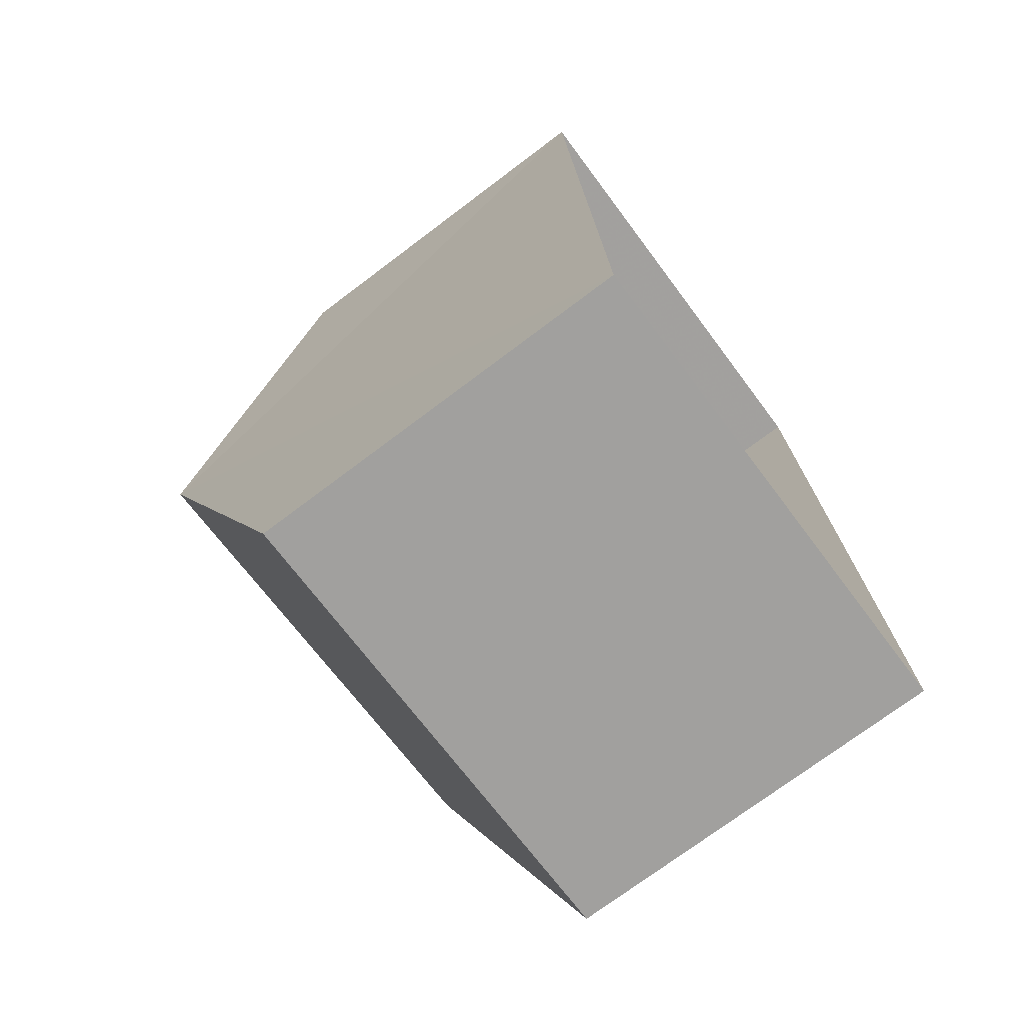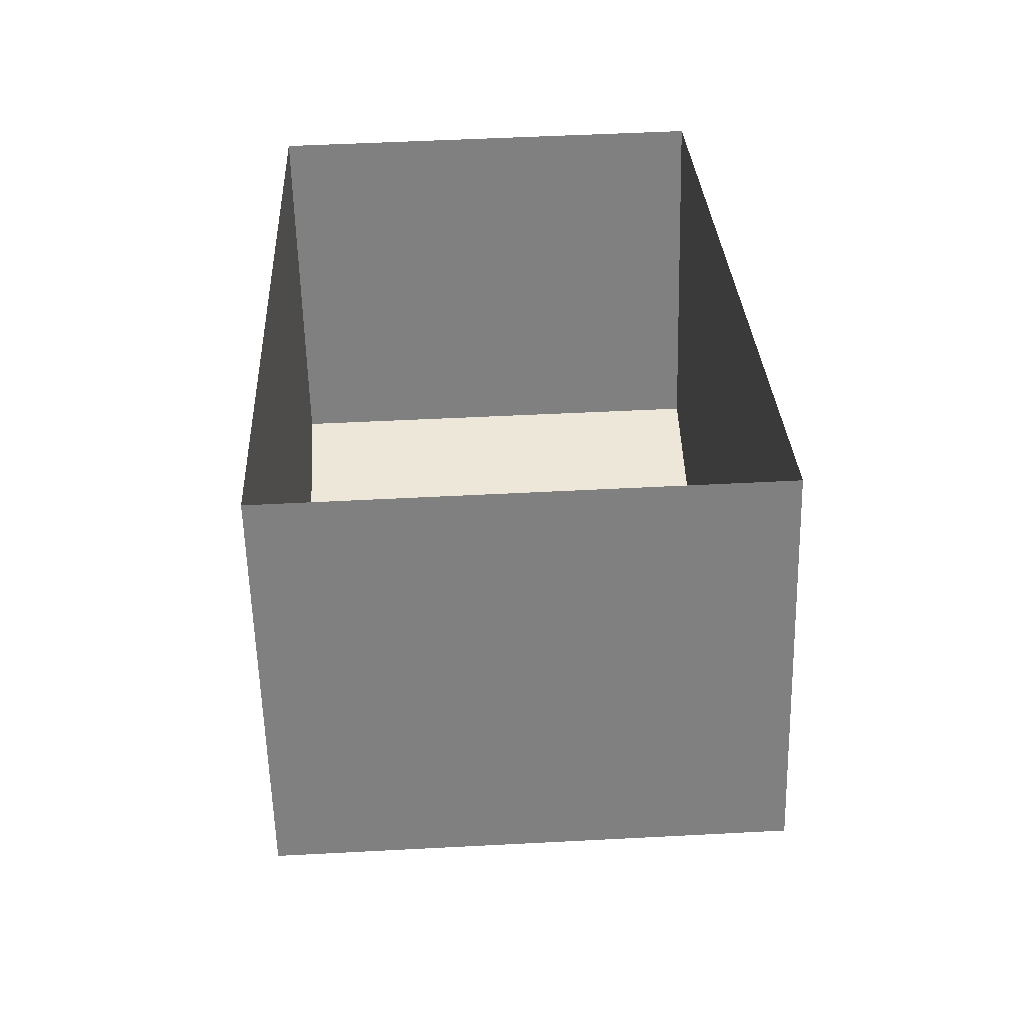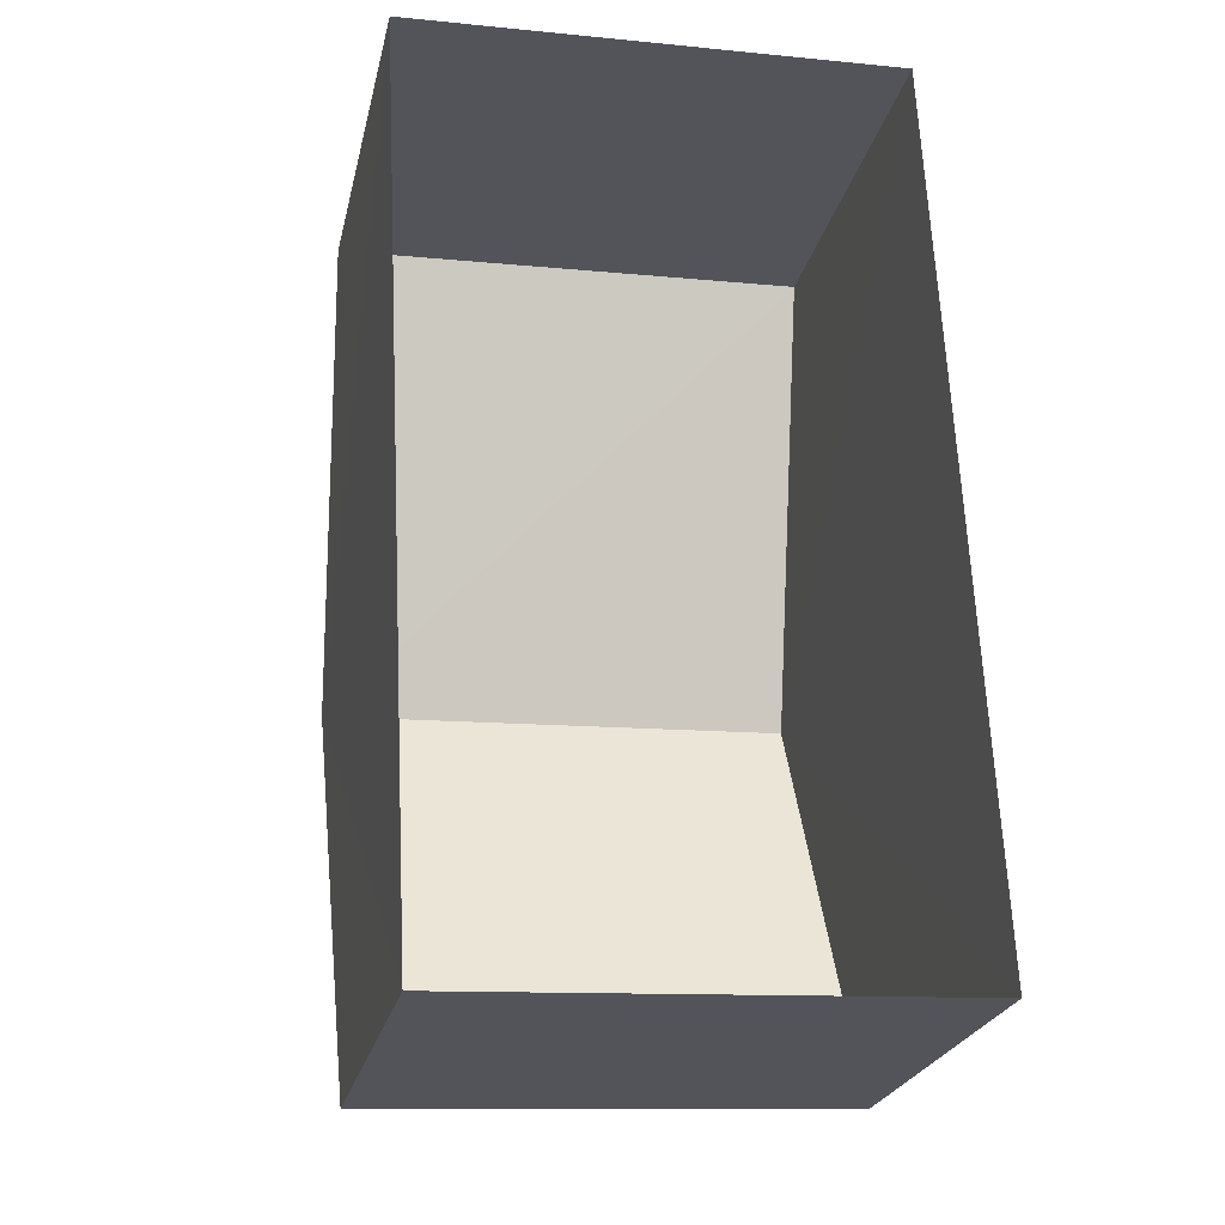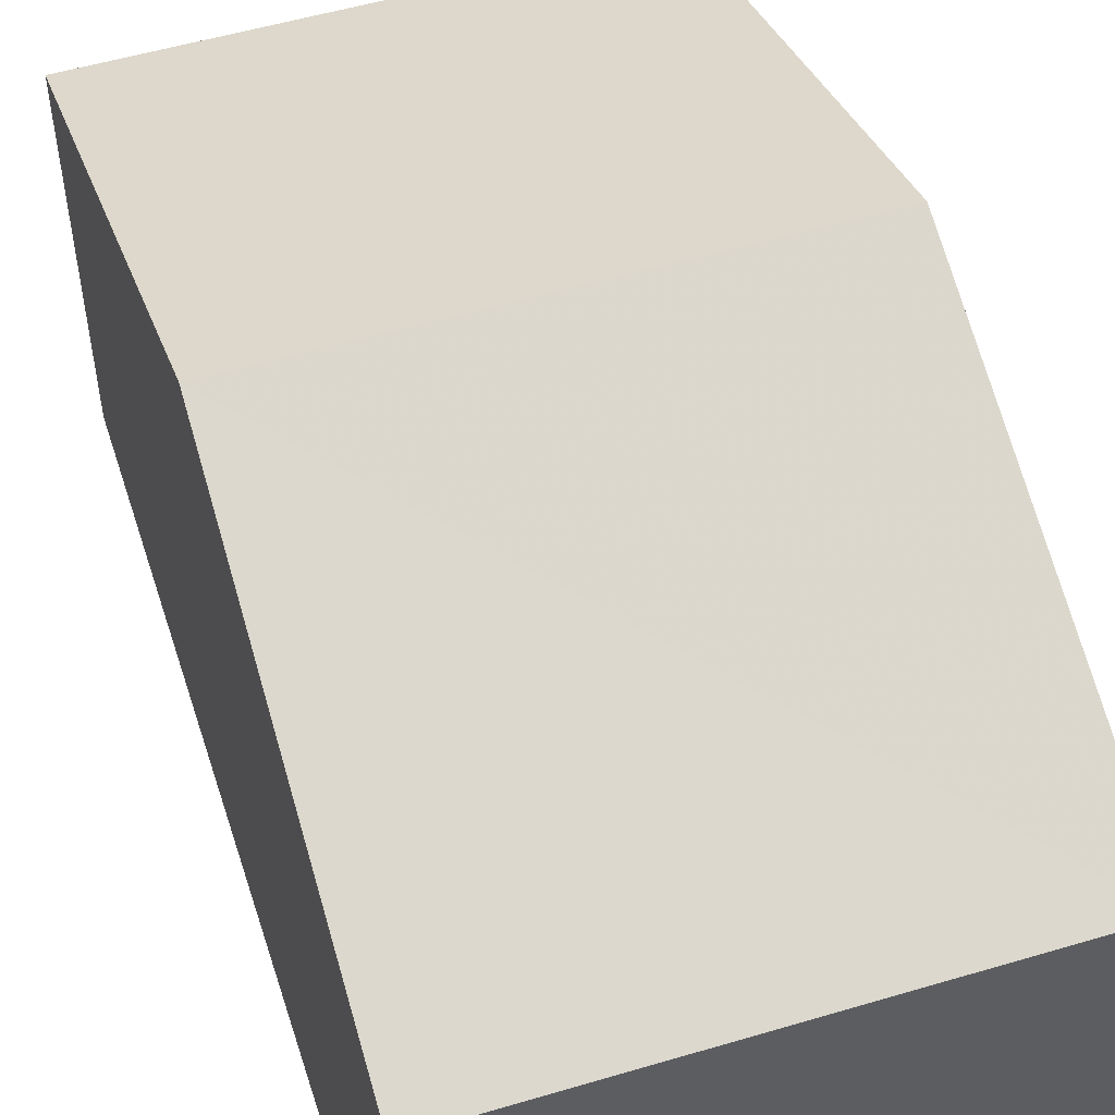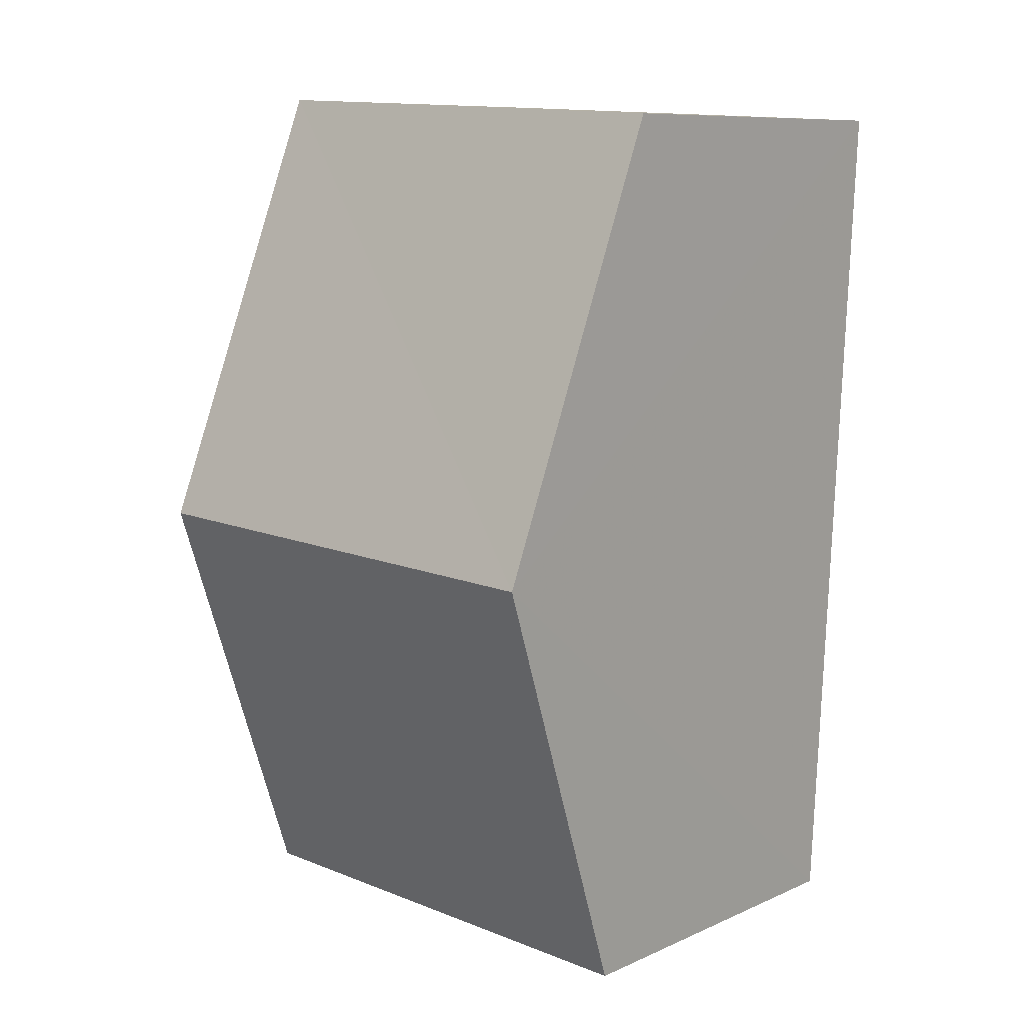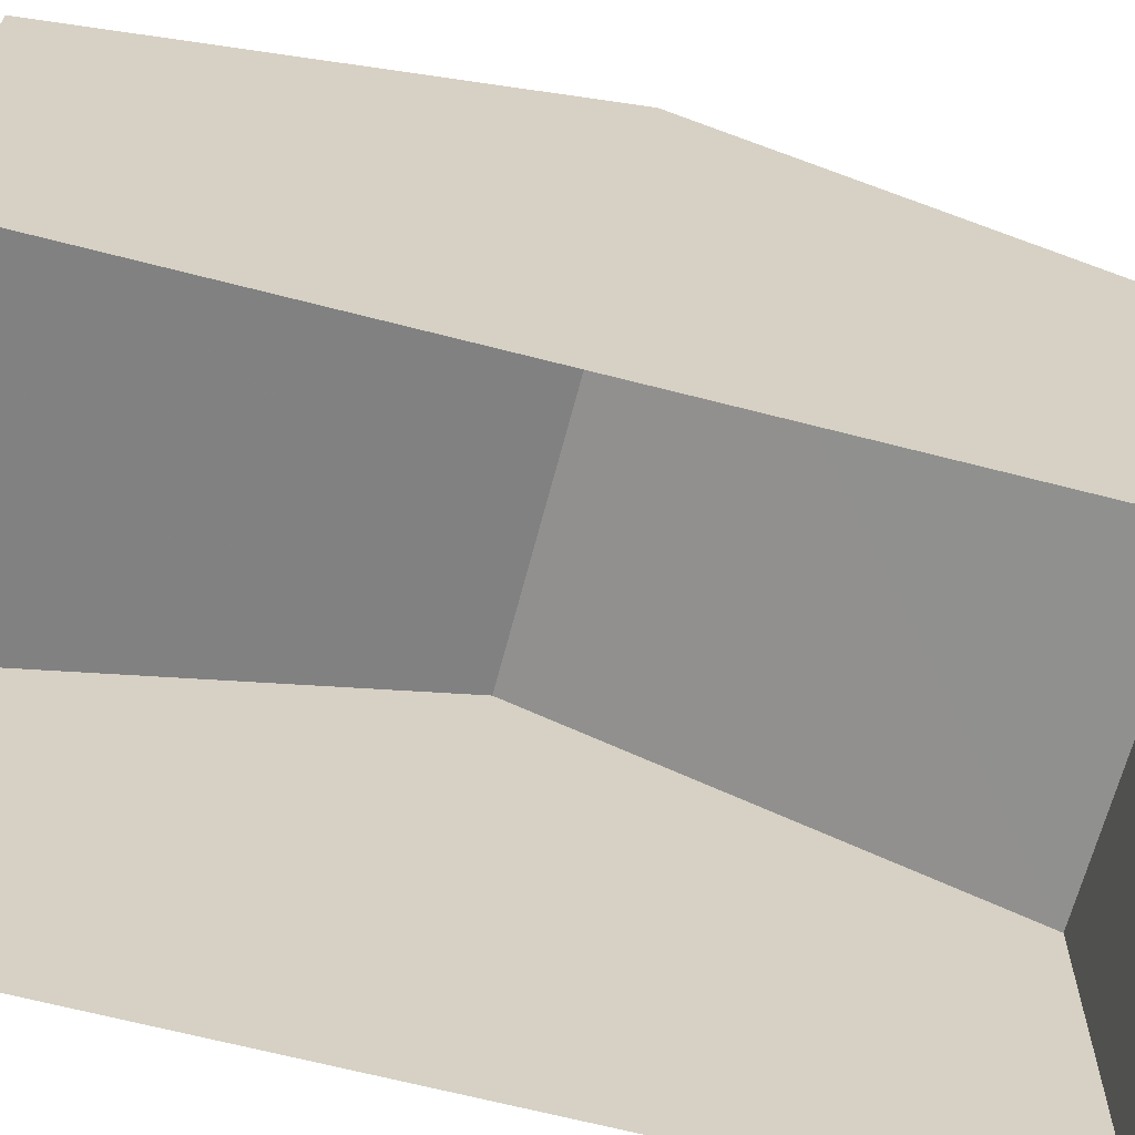
<metadata>
{"format":"obj","ext":"obj","renderer":"f3d","projection":"perspective","resolution":1024,"background":"white","views":[{"elev":-73.9,"azim":127.0,"up":"+Y"},{"elev":-59.7,"azim":-178.7,"up":"+Y"},{"elev":-24.5,"azim":167.6,"up":"+Y"},{"elev":53.3,"azim":-20.4,"up":"+Z"},{"elev":9.5,"azim":41.3,"up":"+Y"},{"elev":-65.7,"azim":-107.3,"up":"+Z"}]}
</metadata>
<code>
v -3.739e+05 -1.045e+05 23.73
v -3.739e+05 -1.045e+05 23.73
v -3.739e+05 -1.045e+05 23.73
v -3.739e+05 -1.045e+05 23.73
v -3.739e+05 -1.045e+05 29.08
v -3.739e+05 -1.045e+05 27.47
v -3.739e+05 -1.045e+05 29.08
v -3.739e+05 -1.045e+05 27.47
v -3.739e+05 -1.045e+05 27.47
v -3.739e+05 -1.045e+05 27.47
f 1 2 3
f 1 4 2
f 5 6 7
f 5 8 6
f 7 9 5
f 7 10 9
f 6 1 7
f 1 3 7
f 3 10 7
f 8 4 1
f 6 8 1
f 9 2 5
f 2 4 5
f 4 8 5
f 10 3 2
f 9 10 2

</code>
